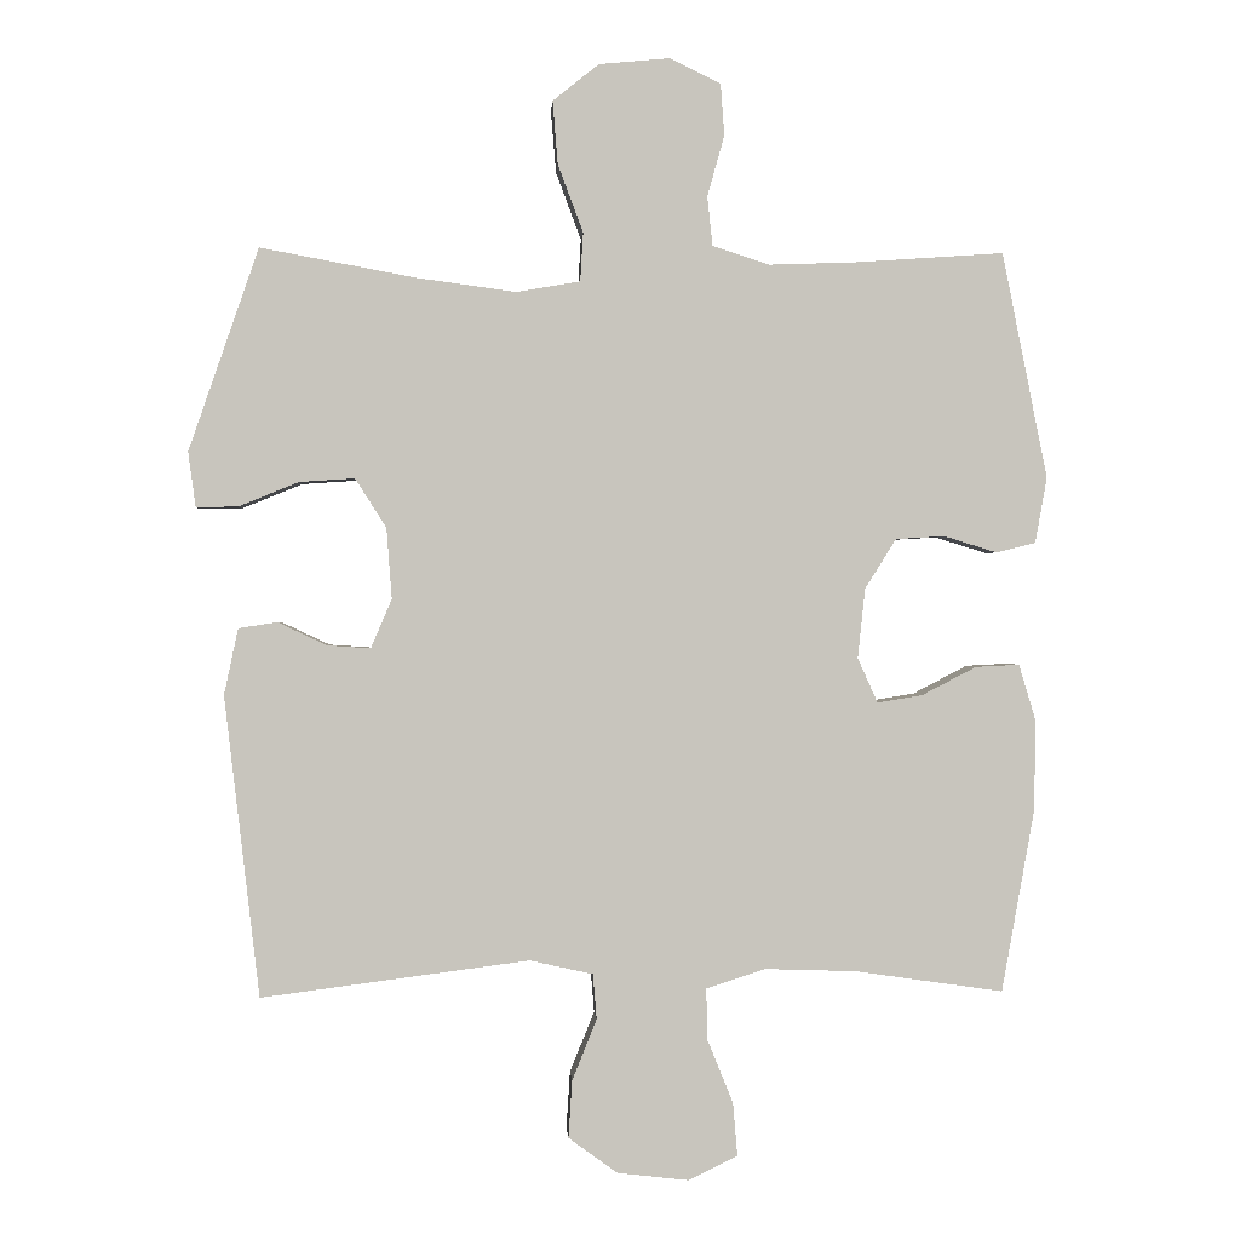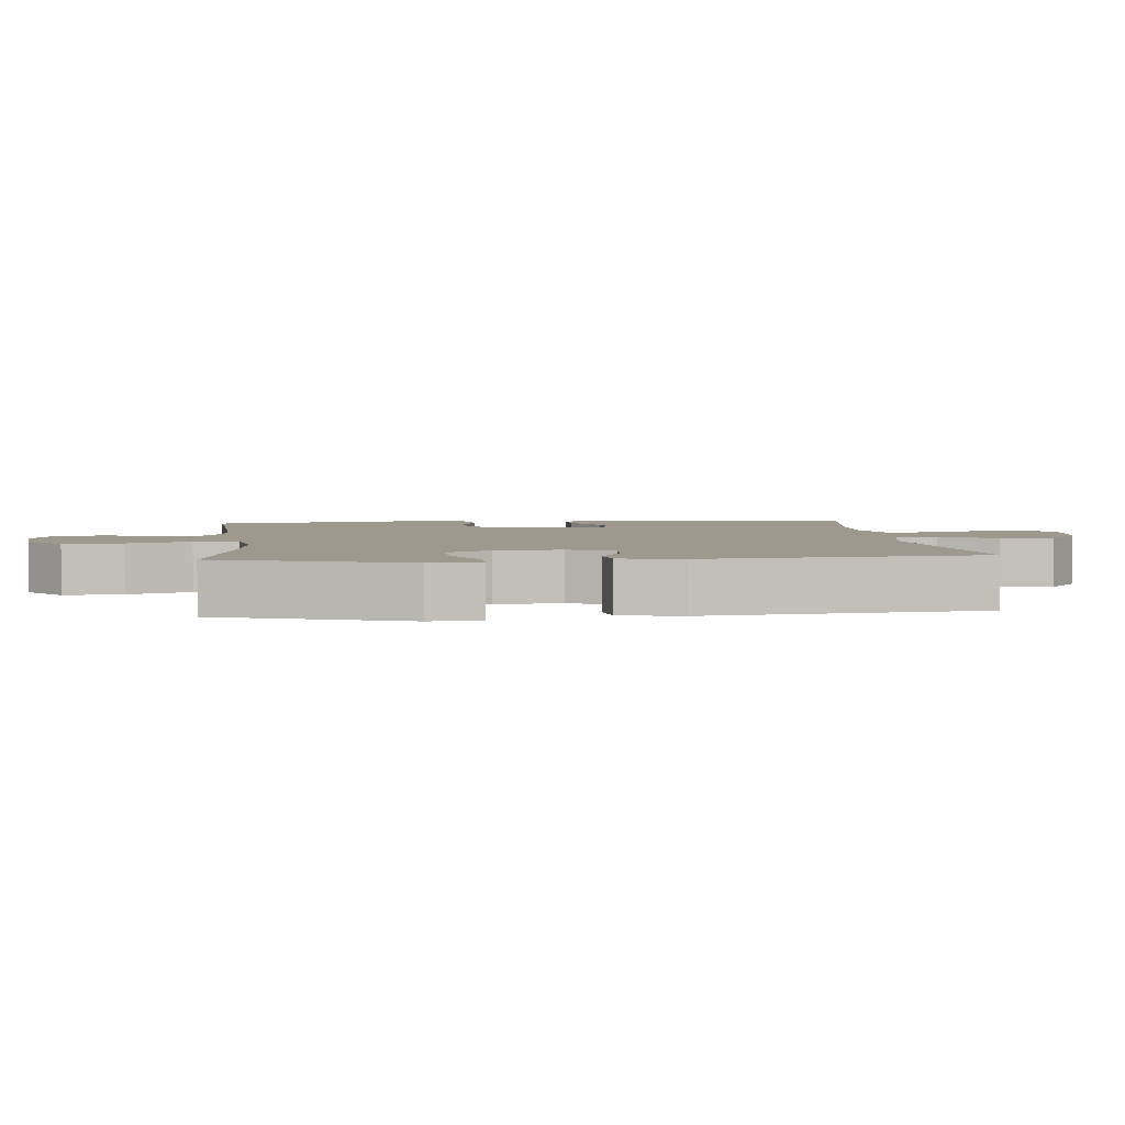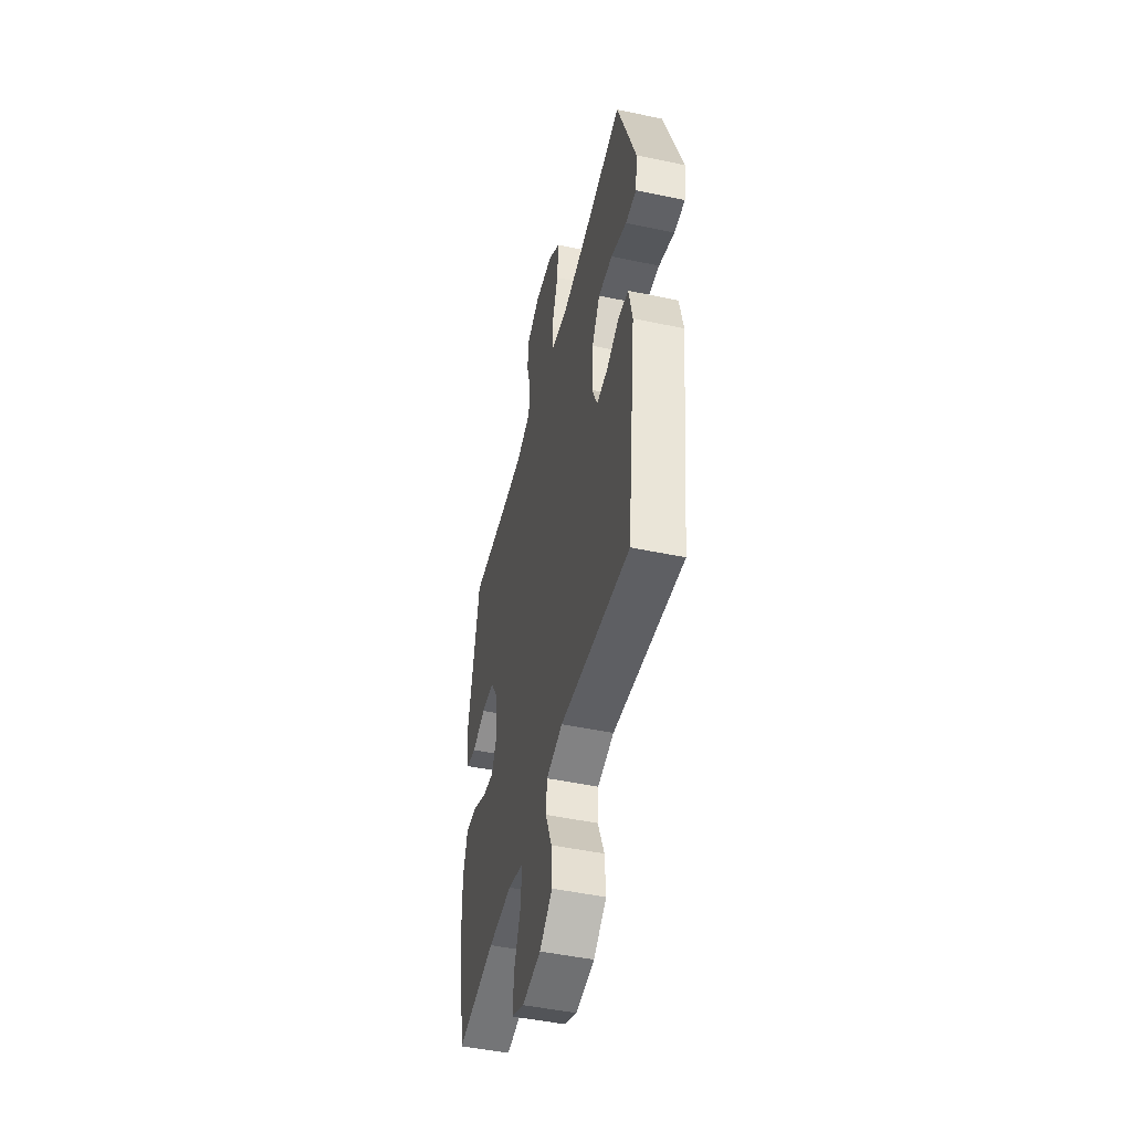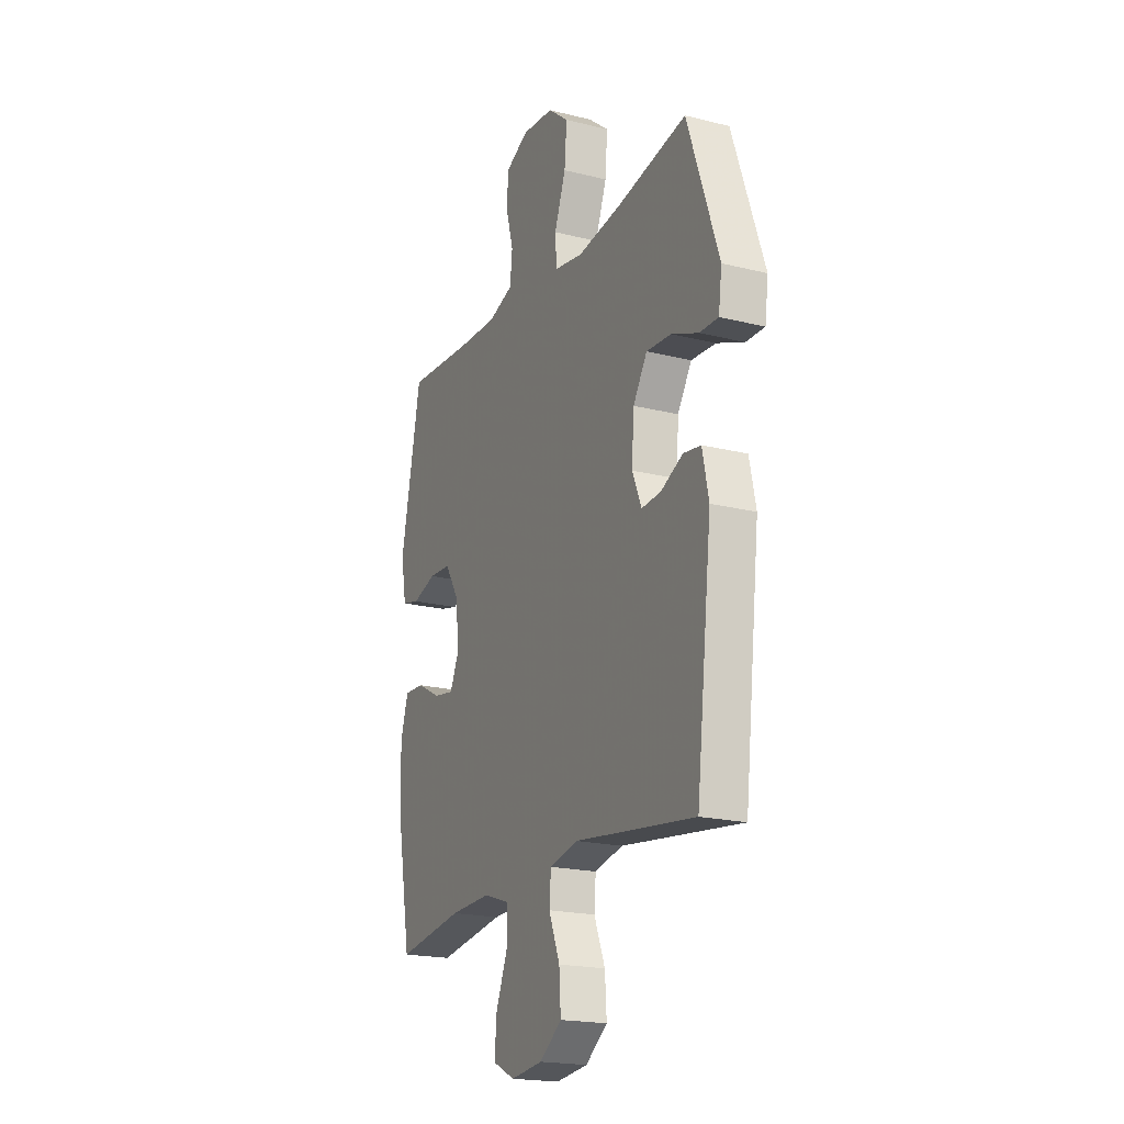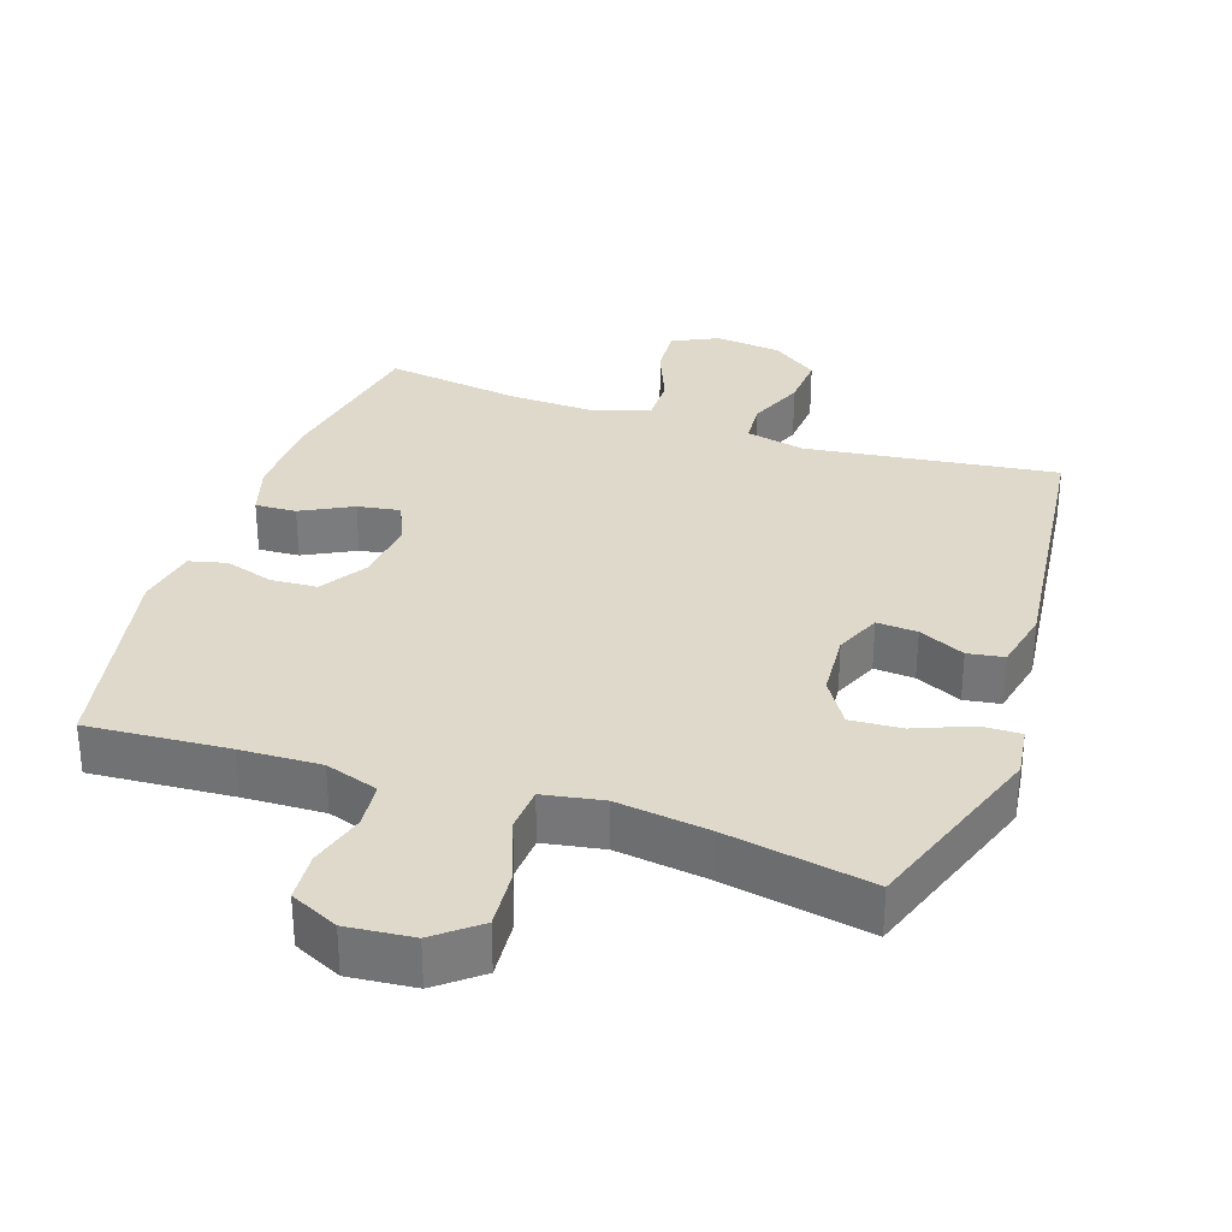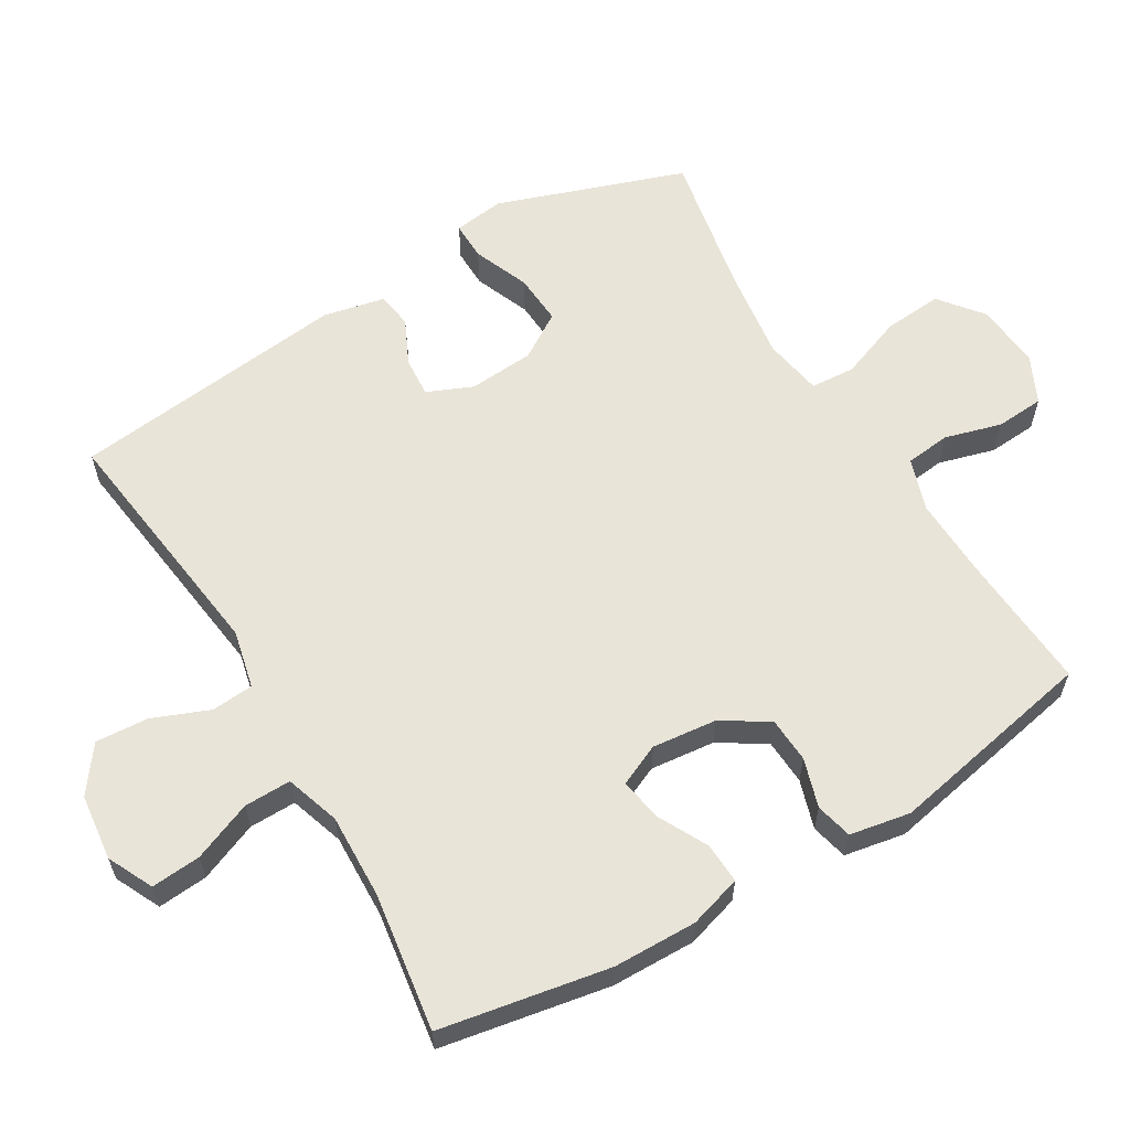
<metadata>
{"format":"obj","ext":"obj","renderer":"f3d","projection":"perspective","resolution":1024,"background":"white","views":[{"elev":0.4,"azim":176.6,"up":"+Z"},{"elev":3.4,"azim":84.2,"up":"+Y"},{"elev":-48.3,"azim":76.7,"up":"+Z"},{"elev":-19.9,"azim":65.2,"up":"+Z"},{"elev":31.8,"azim":18.7,"up":"+Y"},{"elev":60.7,"azim":-120.7,"up":"+Y"}]}
</metadata>
<code>
v -0.5 0.07 0.5
v -0.297 0.07 0.486
v -0.182 0.07 0.482
v -0.106 0.07 0.507
v -0.099 0.07 0.573
v -0.122 0.07 0.655
v -0.117 0.07 0.725
v -0.048 0.07 0.758
v 0.047 0.07 0.749
v 0.109 0.07 0.699
v 0.102 0.07 0.614
v 0.068 0.07 0.523
v 0.072 0.07 0.458
v 0.158 0.07 0.443
v 0.291 0.07 0.461
v 0.5 0.07 0.5
v 0.594 0.07 0.228
v 0.584 0.07 0.154
v 0.528 0.07 0.155
v 0.447 0.07 0.188
v 0.373 0.07 0.193
v 0.331 0.07 0.127
v 0.324 0.07 0.032
v 0.352 0.07 -0.034
v 0.41 0.07 -0.03
v 0.476 0.07 0.001
v 0.528 0.07 -0.007
v 0.547 0.07 -0.096
v 0.5 0.07 -0.5
v 0.14 0.07 -0.453
v 0.055 0.07 -0.472
v 0.05 0.07 -0.533
v 0.083 0.07 -0.615
v 0.088 0.07 -0.692
v 0.022 0.07 -0.74
v -0.074 0.07 -0.751
v -0.14 0.07 -0.719
v -0.134 0.07 -0.647
v -0.099 0.07 -0.561
v -0.098 0.07 -0.493
v -0.177 0.07 -0.467
v -0.3 0.07 -0.471
v -0.5 0.07 -0.5
v -0.544 0.07 -0.255
v -0.546 0.07 -0.133
v -0.523 0.07 -0.057
v -0.464 0.07 -0.06
v -0.391 0.07 -0.098
v -0.33 0.07 -0.108
v -0.303 0.07 -0.048
v -0.313 0.07 0.046
v -0.355 0.07 0.113
v -0.421 0.07 0.117
v -0.492 0.07 0.095
v -0.545 0.07 0.108
v -0.561 0.07 0.196
v -0.5 0 0.5
v -0.297 0 0.486
v -0.182 0 0.482
v -0.106 0 0.507
v -0.099 0 0.573
v -0.122 0 0.655
v -0.117 0 0.725
v -0.048 0 0.758
v 0.047 0 0.749
v 0.109 0 0.699
v 0.102 0 0.614
v 0.068 0 0.523
v 0.072 0 0.458
v 0.158 0 0.443
v 0.291 0 0.461
v 0.5 0 0.5
v 0.594 0 0.228
v 0.584 0 0.154
v 0.528 0 0.155
v 0.447 0 0.188
v 0.373 0 0.193
v 0.331 0 0.127
v 0.324 0 0.032
v 0.352 0 -0.034
v 0.41 0 -0.03
v 0.476 0 0.001
v 0.528 0 -0.007
v 0.547 0 -0.096
v 0.5 0 -0.5
v 0.14 0 -0.453
v 0.055 0 -0.472
v 0.05 0 -0.533
v 0.083 0 -0.615
v 0.088 0 -0.692
v 0.022 0 -0.74
v -0.074 0 -0.751
v -0.14 0 -0.719
v -0.134 0 -0.647
v -0.099 0 -0.561
v -0.098 0 -0.493
v -0.177 0 -0.467
v -0.3 0 -0.471
v -0.5 0 -0.5
v -0.544 0 -0.255
v -0.546 0 -0.133
v -0.523 0 -0.057
v -0.464 0 -0.06
v -0.391 0 -0.098
v -0.33 0 -0.108
v -0.303 0 -0.048
v -0.313 0 0.046
v -0.355 0 0.113
v -0.421 0 0.117
v -0.492 0 0.095
v -0.545 0 0.108
v -0.561 0 0.196
f 56 1 2
f 55 56 2
f 54 55 2
f 53 54 2
f 52 53 2 3
f 51 52 3 4
f 50 51 4
f 46 47 48
f 45 46 48
f 44 45 48
f 43 44 48
f 42 43 48
f 41 42 48 49
f 40 41 49 50
f 37 38 39
f 36 37 39
f 35 36 39
f 34 35 39
f 33 34 39
f 32 33 39
f 31 32 39 40
f 40 50 4
f 31 40 4
f 30 31 4
f 28 29 30
f 27 28 30
f 26 27 30
f 25 26 30
f 18 19 20
f 17 18 20
f 16 17 20
f 15 16 20
f 14 15 20 21
f 13 14 21 22
f 10 11 12
f 9 10 12
f 8 9 12
f 7 8 12
f 6 7 12
f 5 6 12
f 5 12 13
f 13 22 23
f 5 13 23
f 4 5 23
f 24 25 30
f 4 23 24 30
f 58 57 112
f 58 112 111
f 58 111 110
f 58 110 109
f 59 58 109 108
f 60 59 108 107
f 60 107 106
f 104 103 102
f 104 102 101
f 104 101 100
f 104 100 99
f 104 99 98
f 105 104 98 97
f 106 105 97 96
f 95 94 93
f 95 93 92
f 95 92 91
f 95 91 90
f 95 90 89
f 95 89 88
f 96 95 88 87
f 60 106 96
f 60 96 87
f 60 87 86
f 86 85 84
f 86 84 83
f 86 83 82
f 86 82 81
f 76 75 74
f 76 74 73
f 76 73 72
f 76 72 71
f 77 76 71 70
f 78 77 70 69
f 68 67 66
f 68 66 65
f 68 65 64
f 68 64 63
f 68 63 62
f 68 62 61
f 69 68 61
f 79 78 69
f 79 69 61
f 79 61 60
f 86 81 80
f 86 80 79 60
f 1 57 58 2
f 2 58 59 3
f 3 59 60 4
f 4 60 61 5
f 5 61 62 6
f 6 62 63 7
f 7 63 64 8
f 8 64 65 9
f 9 65 66 10
f 10 66 67 11
f 11 67 68 12
f 12 68 69 13
f 13 69 70 14
f 14 70 71 15
f 15 71 72 16
f 16 72 73 17
f 17 73 74 18
f 18 74 75 19
f 19 75 76 20
f 20 76 77 21
f 21 77 78 22
f 22 78 79 23
f 23 79 80 24
f 24 80 81 25
f 25 81 82 26
f 26 82 83 27
f 27 83 84 28
f 28 84 85 29
f 29 85 86 30
f 30 86 87 31
f 31 87 88 32
f 32 88 89 33
f 33 89 90 34
f 34 90 91 35
f 35 91 92 36
f 36 92 93 37
f 37 93 94 38
f 38 94 95 39
f 39 95 96 40
f 40 96 97 41
f 41 97 98 42
f 42 98 99 43
f 43 99 100 44
f 44 100 101 45
f 45 101 102 46
f 46 102 103 47
f 47 103 104 48
f 48 104 105 49
f 49 105 106 50
f 50 106 107 51
f 51 107 108 52
f 52 108 109 53
f 53 109 110 54
f 54 110 111 55
f 55 111 112 56
f 56 112 57 1

</code>
